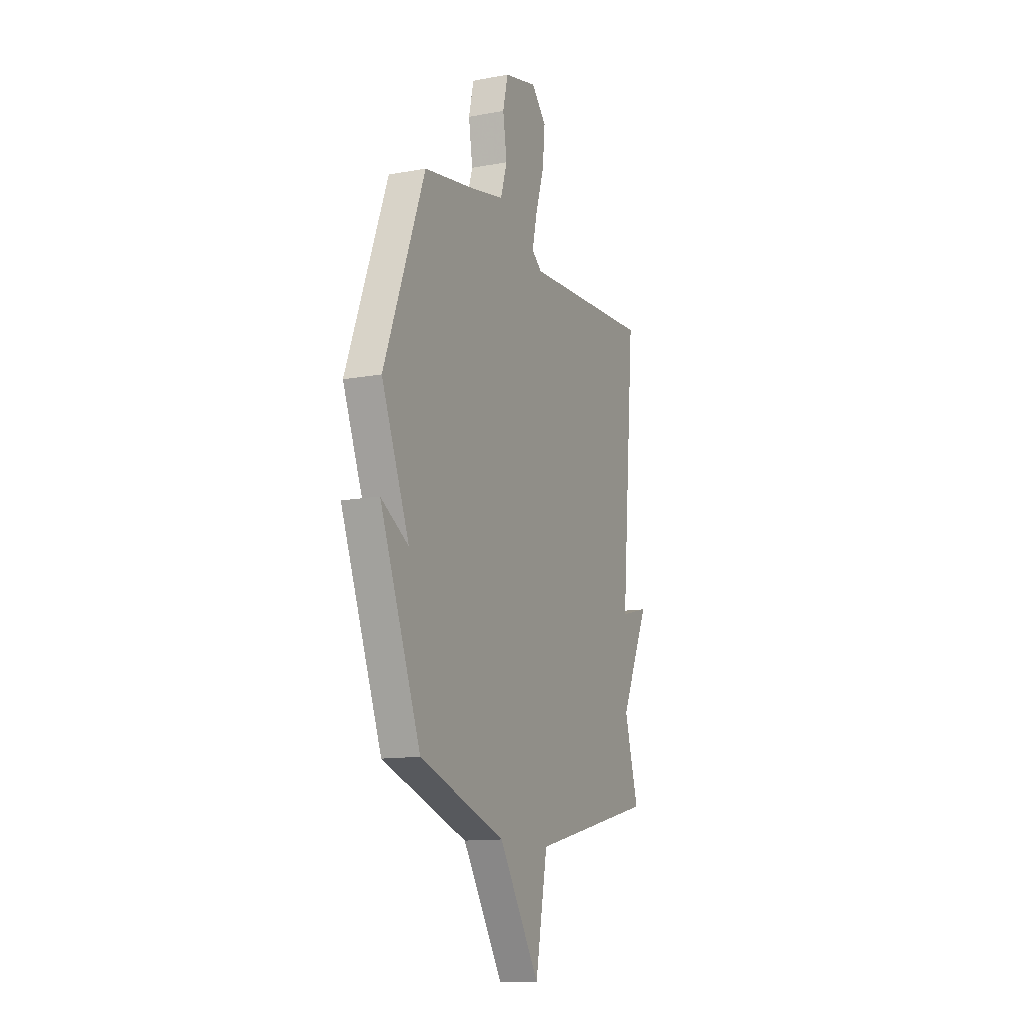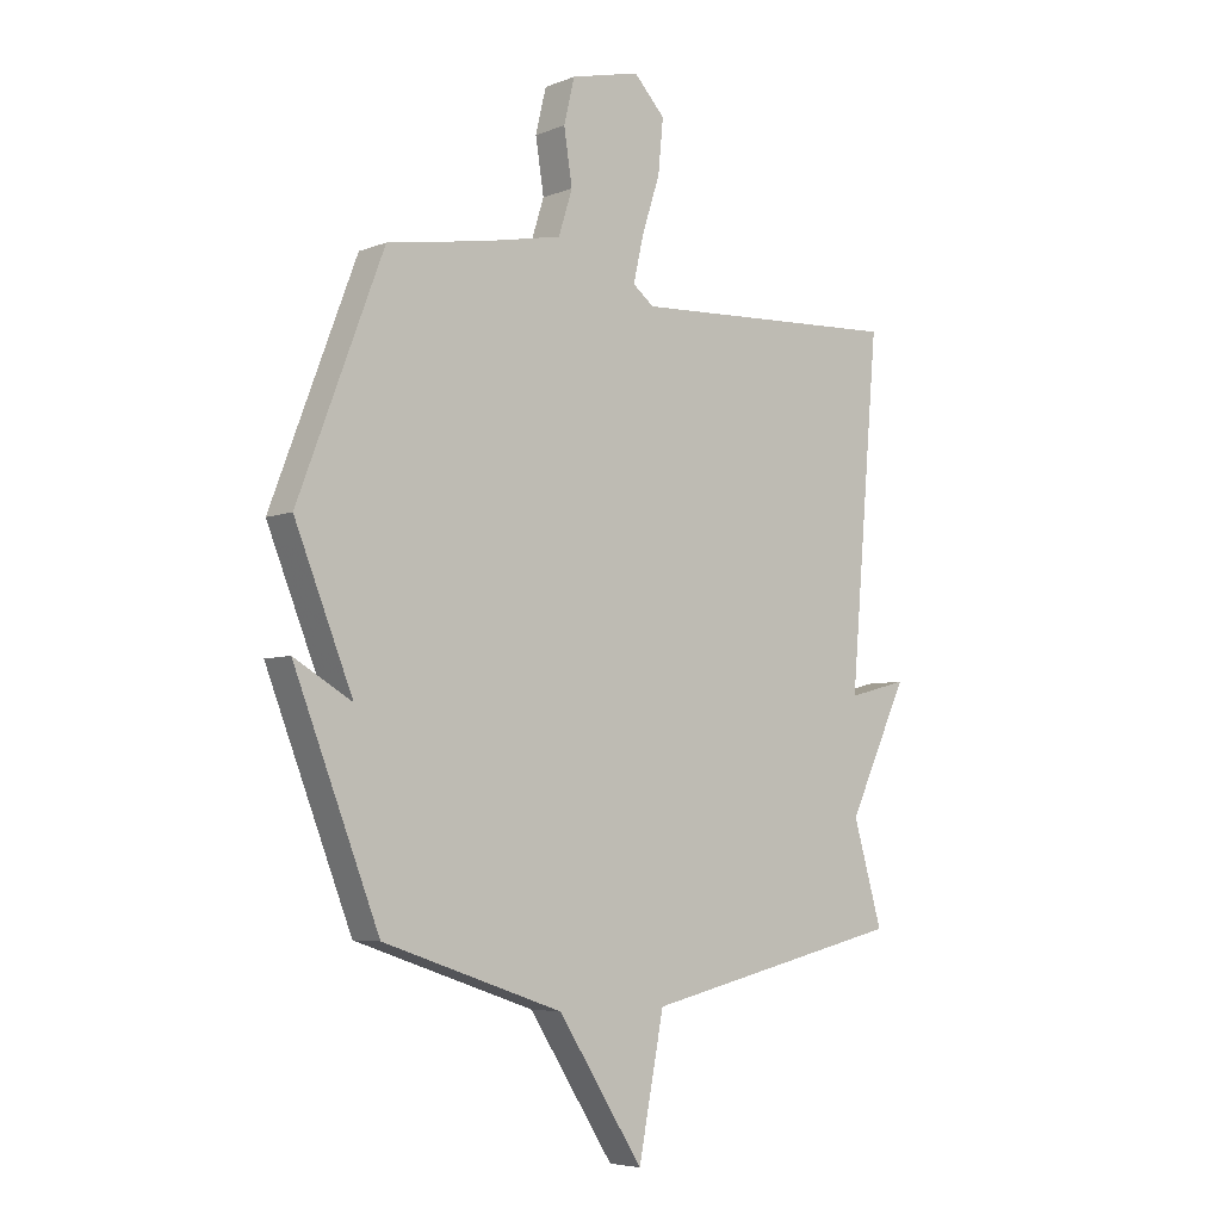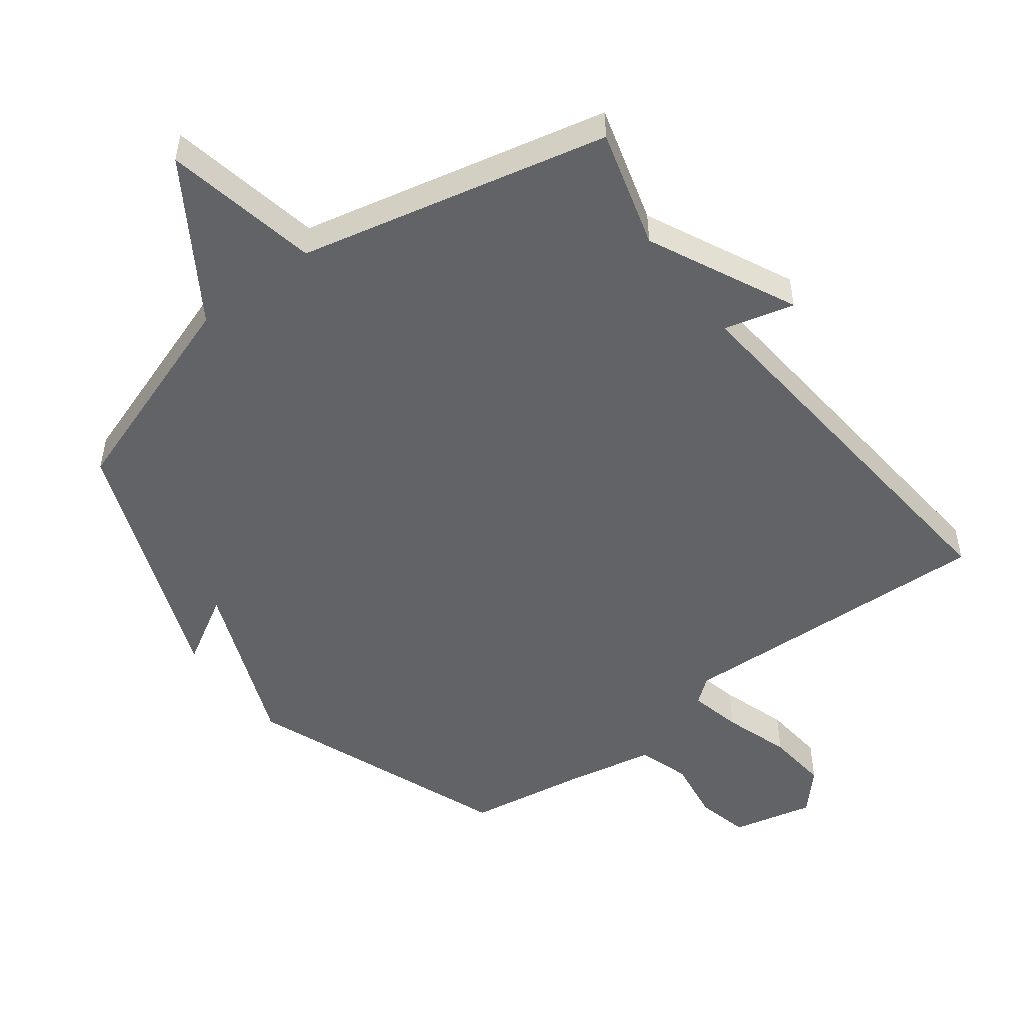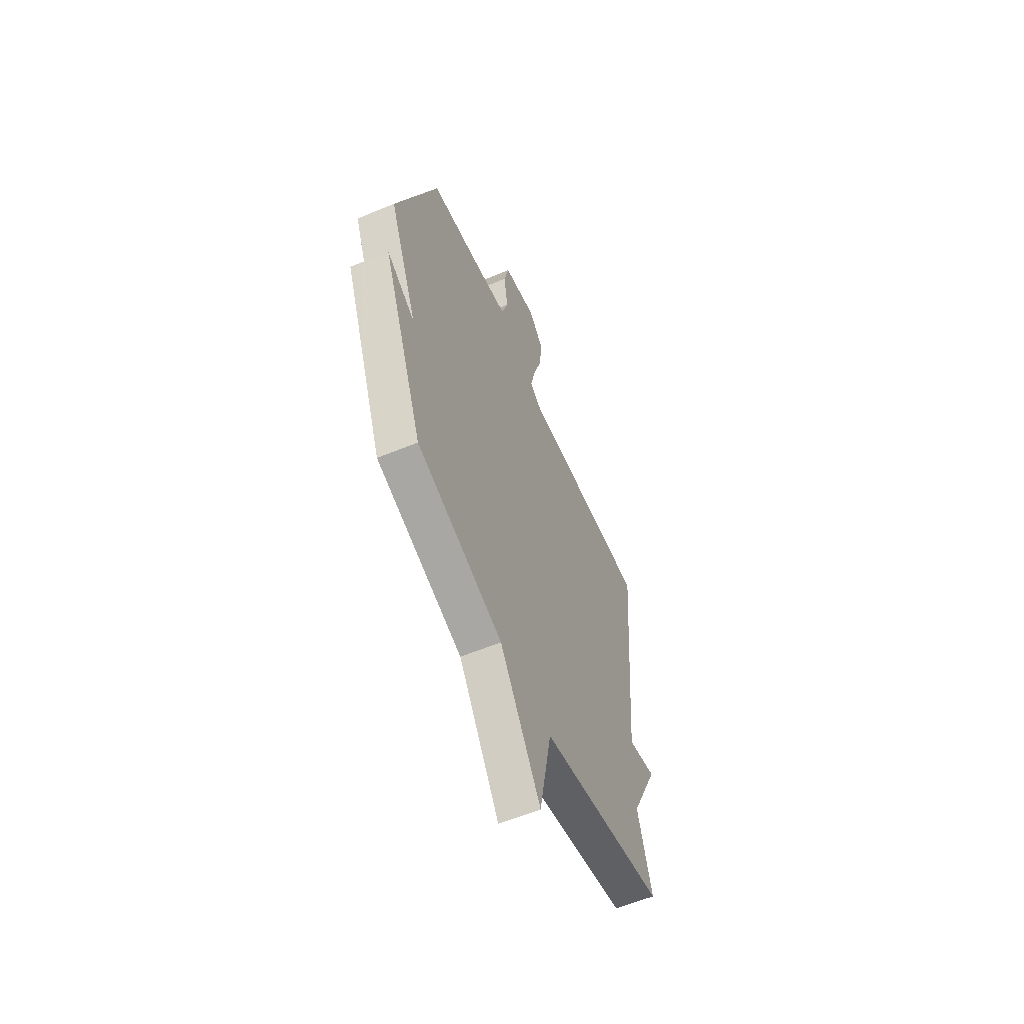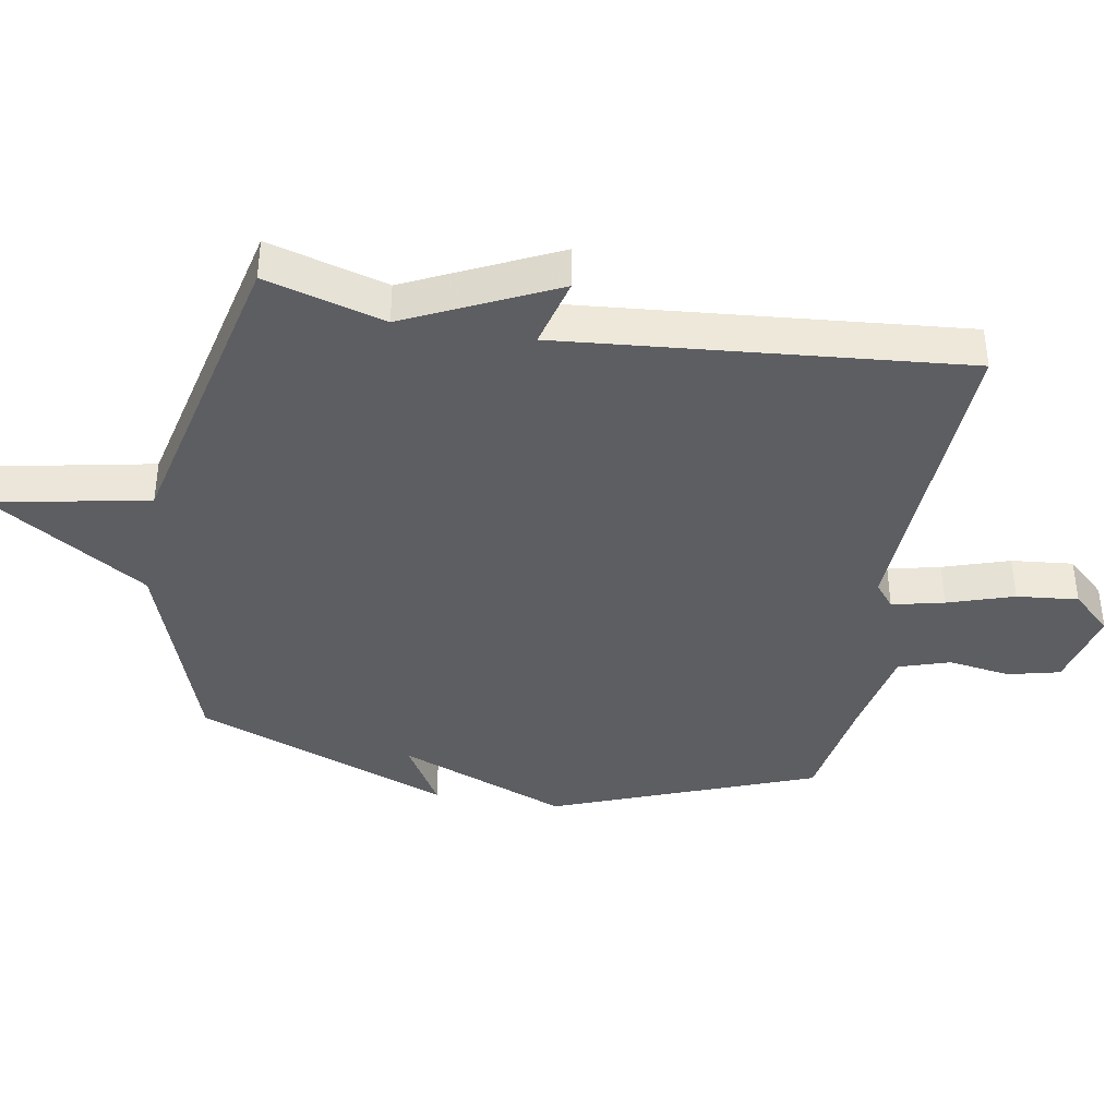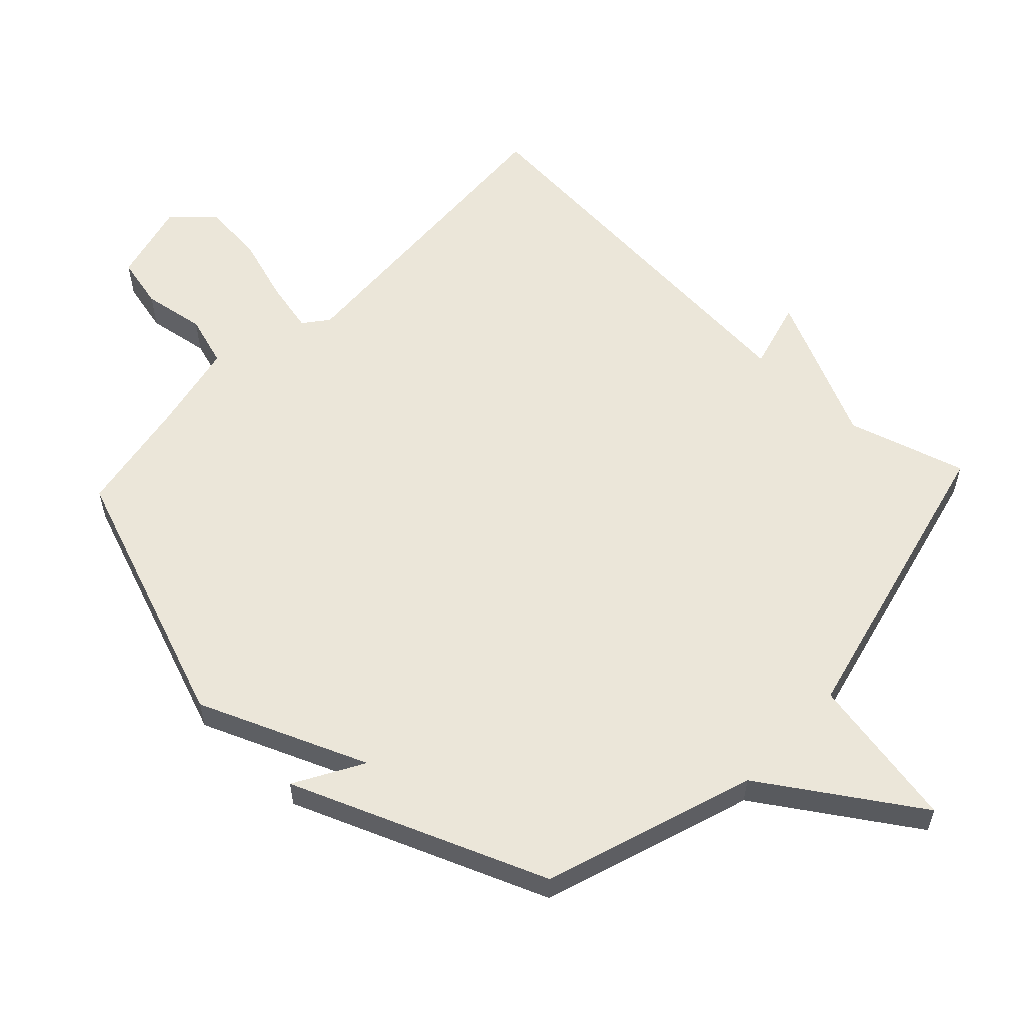
<metadata>
{"format":"obj","ext":"obj","renderer":"f3d","projection":"perspective","resolution":1024,"background":"white","views":[{"elev":-12.6,"azim":113.4,"up":"+Z"},{"elev":-5.4,"azim":140.1,"up":"+Z"},{"elev":-50.8,"azim":-142.7,"up":"+Y"},{"elev":-58.7,"azim":113.2,"up":"+Z"},{"elev":-39.4,"azim":-99.7,"up":"+Y"},{"elev":57.6,"azim":133.0,"up":"+Y"}]}
</metadata>
<code>
v -0.5 0.07 -0.5
v -0.447 0.07 -0.317
v -0.555 0.07 -0.089
v -0.447 0.07 -0.117
v -0.5 0.07 0.5
v -0.007 0.07 0.476
v 0.031 0.07 0.506
v 0.013 0.07 0.586
v -0.02 0.07 0.688
v -0.029 0.07 0.783
v 0.027 0.07 0.843
v 0.152 0.07 0.813
v 0.171 0.07 0.733
v 0.156 0.07 0.637
v 0.181 0.07 0.558
v 0.32 0.07 0.53
v 0.5 0.07 0.5
v 0.654 0.07 0.095
v 0.549 0.07 -0.166
v 0.654 0.07 -0.105
v 0.5 0.07 -0.5
v 0.175 0.07 -0.61
v 0.021 0.07 -0.849
v -0.025 0.07 -0.61
v -0.5 0 -0.5
v -0.447 0 -0.317
v -0.555 0 -0.089
v -0.447 0 -0.117
v -0.5 0 0.5
v -0.007 0 0.476
v 0.031 0 0.506
v 0.013 0 0.586
v -0.02 0 0.688
v -0.029 0 0.783
v 0.027 0 0.843
v 0.152 0 0.813
v 0.171 0 0.733
v 0.156 0 0.637
v 0.181 0 0.558
v 0.32 0 0.53
v 0.5 0 0.5
v 0.654 0 0.095
v 0.549 0 -0.166
v 0.654 0 -0.105
v 0.5 0 -0.5
v 0.175 0 -0.61
v 0.021 0 -0.849
v -0.025 0 -0.61
f 22 23 24
f 21 22 24
f 20 21 24
f 19 20 24
f 24 1 2
f 19 24 2
f 18 19 2
f 17 18 2
f 16 17 2
f 15 16 2
f 14 15 2
f 12 13 14
f 11 12 14
f 10 11 14
f 9 10 14
f 8 9 14
f 7 8 14
f 7 14 2
f 6 7 2
f 4 5 6
f 4 6 2
f 2 3 4
f 48 47 46
f 48 46 45
f 48 45 44
f 48 44 43
f 26 25 48
f 26 48 43
f 26 43 42
f 26 42 41
f 26 41 40
f 26 40 39
f 26 39 38
f 38 37 36
f 38 36 35
f 38 35 34
f 38 34 33
f 38 33 32
f 38 32 31
f 26 38 31
f 26 31 30
f 30 29 28
f 26 30 28
f 28 27 26
f 1 25 26 2
f 2 26 27 3
f 3 27 28 4
f 4 28 29 5
f 5 29 30 6
f 6 30 31 7
f 7 31 32 8
f 8 32 33 9
f 9 33 34 10
f 10 34 35 11
f 11 35 36 12
f 12 36 37 13
f 13 37 38 14
f 14 38 39 15
f 15 39 40 16
f 16 40 41 17
f 17 41 42 18
f 18 42 43 19
f 19 43 44 20
f 20 44 45 21
f 21 45 46 22
f 22 46 47 23
f 23 47 48 24
f 24 48 25 1

</code>
